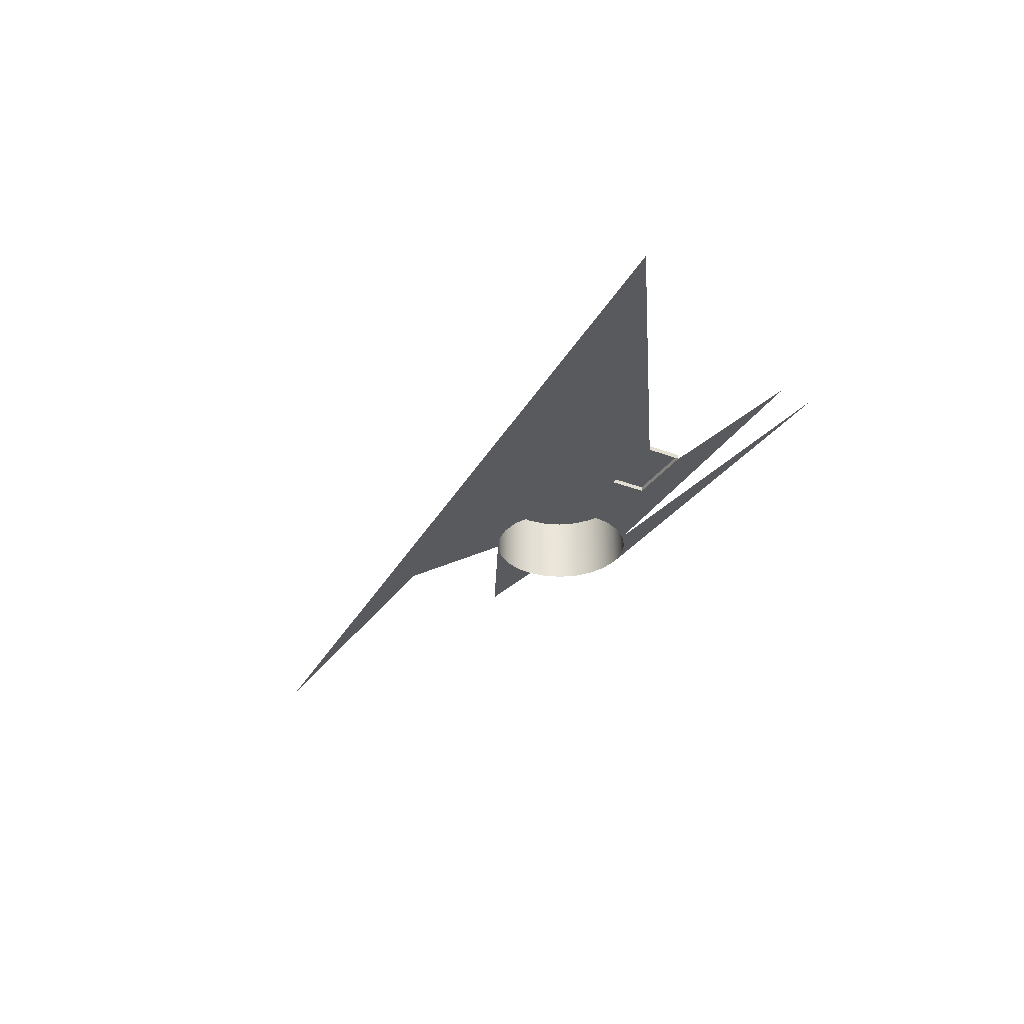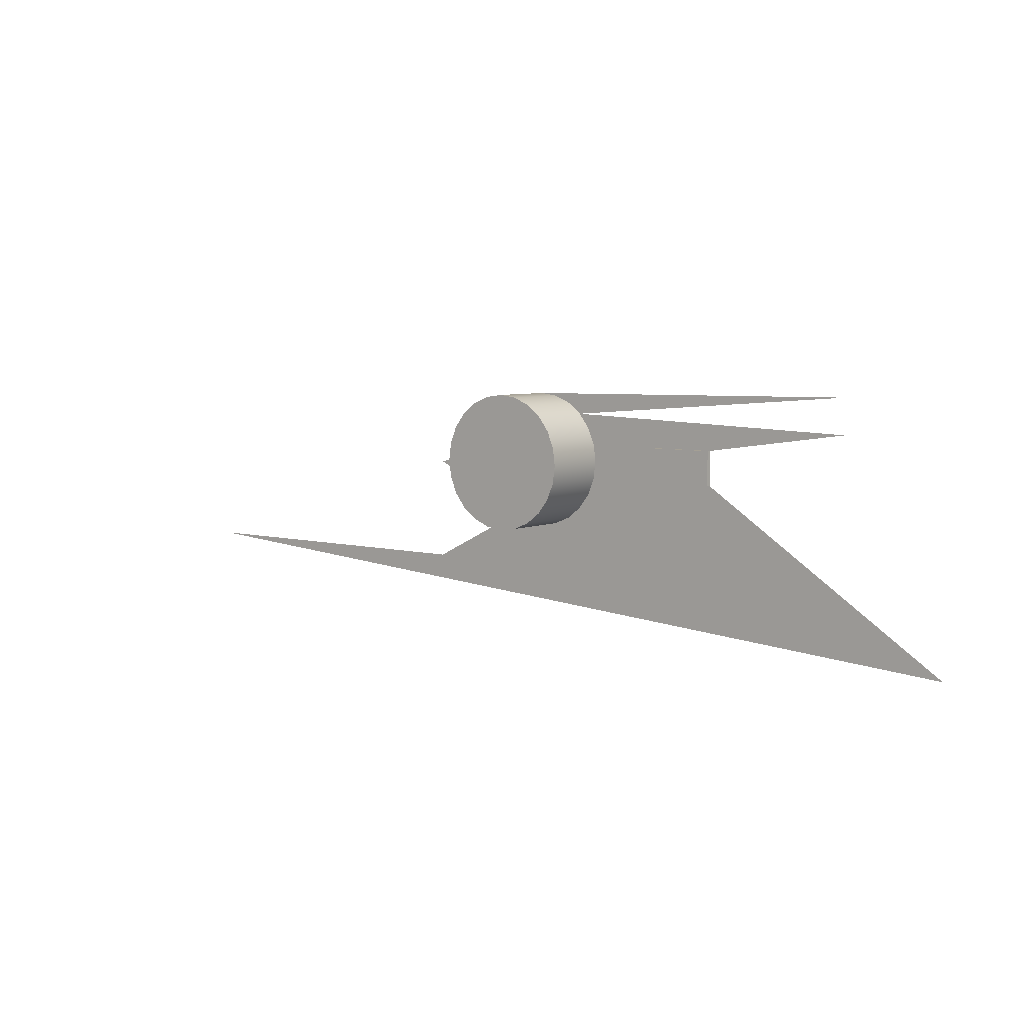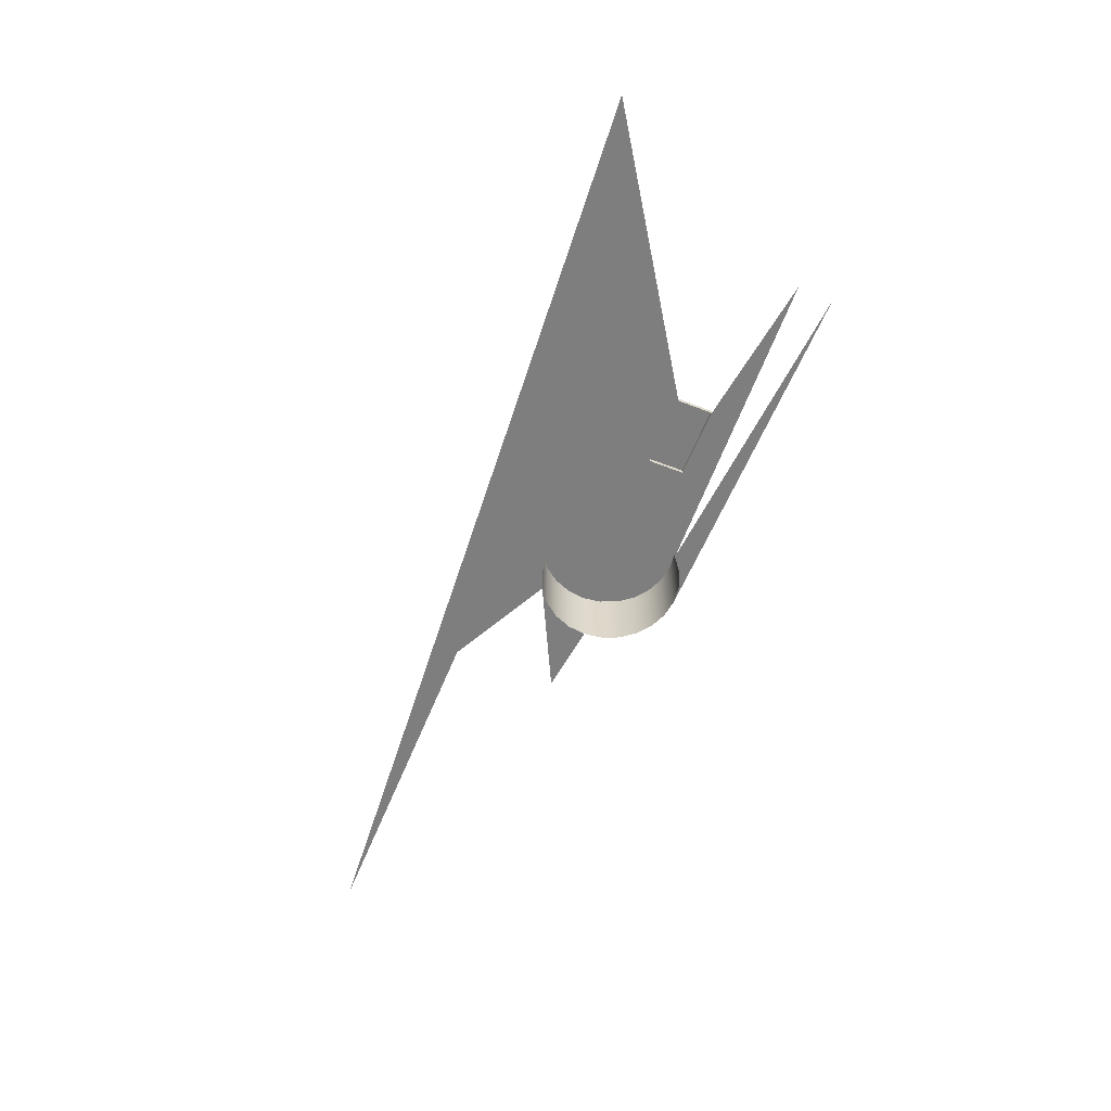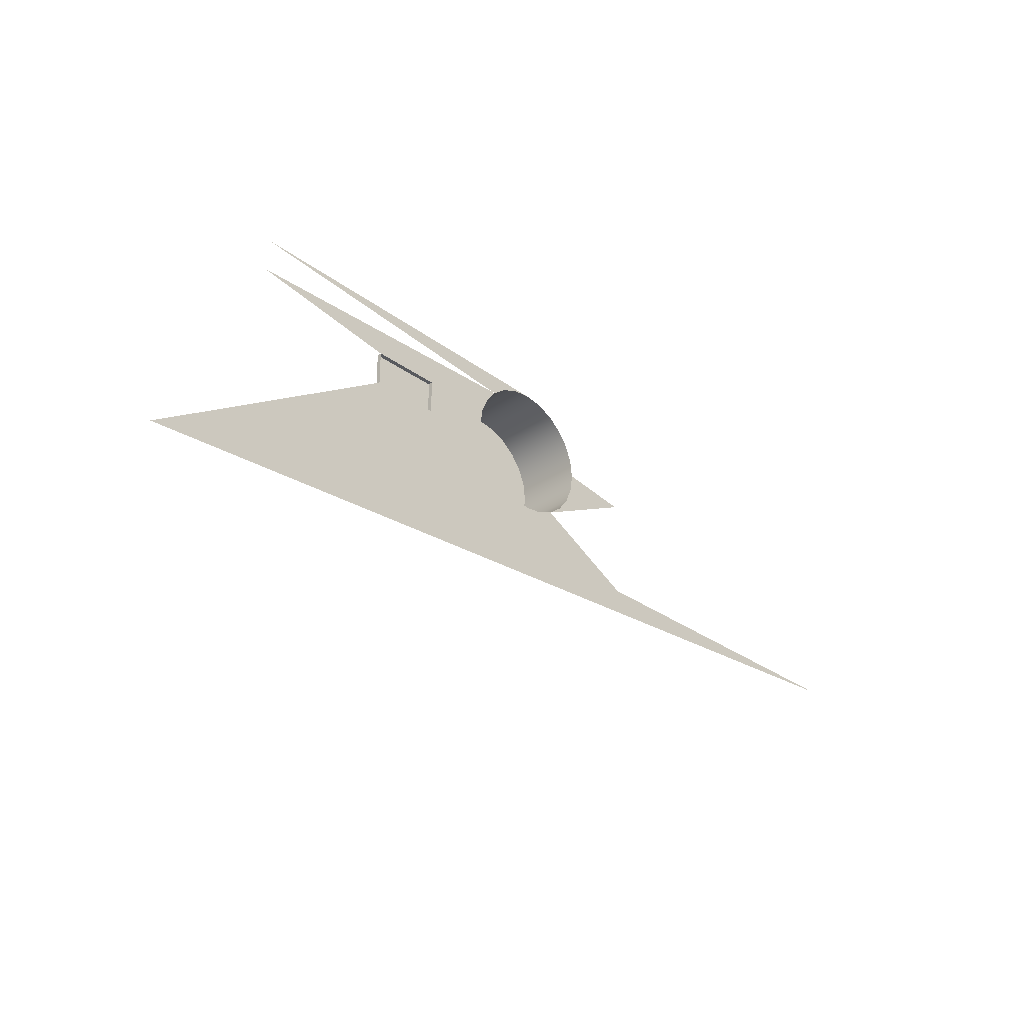
<metadata>
{"format":"obj","ext":"obj","renderer":"f3d","projection":"perspective","resolution":1024,"background":"white","views":[{"elev":-31.6,"azim":61.3,"up":"+Z"},{"elev":5.9,"azim":38.6,"up":"+Y"},{"elev":-59.4,"azim":68.1,"up":"+Z"},{"elev":-30.8,"azim":134.0,"up":"+Y"}]}
</metadata>
<code>
v 0.1756 0.6614 0.5842
v 0.1663 0.6626 0.6202
v 0.1663 0.6626 0.5842
v 0.171 0.662 0.6202
v 0.1622 0.6621 0.6202
v 0.3506 0.6647 0.5842
v 0.1756 0.6614 0.6202
v 0.157 0.6614 0.6202
v 0.1843 0.6578 0.5842
v 0.1705 0.6582 0.6202
v 0.1663 0.6587 0.6202
v 0.157 0.6614 0.5842
v 0.1622 0.6582 0.6202
v 0.1918 0.6521 0.5842
v 0.1843 0.6578 0.6202
v 0.1484 0.6578 0.6202
v 0.1484 0.6578 0.5842
v 0.1746 0.6576 0.6202
v 0.158 0.6576 0.6202
v 0.1918 0.6521 0.6202
v 0.1409 0.6521 0.5842
v 0.1824 0.6544 0.6202
v 0.1409 0.6521 0.6202
v 0.1503 0.6544 0.6202
v 0.1975 0.6447 0.6202
v 0.1352 0.6447 0.5842
v 0.1975 0.6447 0.5842
v 0.189 0.6494 0.6202
v 0.1333 0.6402 0.5842
v 0.1437 0.6494 0.6202
v 0.3506 0.6465 0.5842
v 0.1993 0.6402 0.6202
v 0.1941 0.6427 0.6202
v 0.1316 0.636 0.5842
v 0.1352 0.6447 0.6202
v 0.1993 0.6402 0.5842
v 0.1386 0.6427 0.6202
v 0.1333 0.6402 0.6202
v 0.2011 0.636 0.5842
v 0.2011 0.636 0.6202
v 0.1951 0.6402 0.6202
v 0.1304 0.6267 0.5842
v 0.1316 0.636 0.6202
v 0.1375 0.6402 0.6202
v 0.2742 0.6357 0.5842
v 0.09444 0.6222 0.5842
v 0.2742 0.6177 0.5842
v 0.2382 0.6357 0.5842
v 0.2023 0.6267 0.6202
v 0.1973 0.635 0.6202
v 0.1316 0.6174 0.5842
v 0.1304 0.6267 0.6202
v 0.1354 0.635 0.6202
v 0.4045 0.5323 0.5842
v 0.2742 0.6357 0.5865
v 0.2023 0.6267 0.5842
v 0.2382 0.6357 0.5865
v 0.1352 0.6087 0.5842
v 0.1343 0.6267 0.6202
v 0.09444 0.5683 0.5842
v 0.2742 0.6177 0.5865
v 0.2382 0.6177 0.5842
v 0.2011 0.6174 0.6202
v 0.1984 0.6267 0.6202
v -0.08531 0.5683 0.5842
v 0.1409 0.6013 0.5842
v 0.1316 0.6174 0.6202
v 0.1354 0.6184 0.6202
v 0.1756 0.592 0.5842
v 0.2011 0.6174 0.5842
v 0.2382 0.6177 0.5865
v 0.1973 0.6184 0.6202
v 0.1484 0.5956 0.5842
v 0.1352 0.6087 0.6202
v 0.1663 0.5907 0.5842
v 0.1843 0.5956 0.5842
v 0.1975 0.6087 0.6202
v 0.1941 0.6107 0.6202
v 0.1484 0.5956 0.6202
v 0.1409 0.6013 0.6202
v 0.1386 0.6107 0.6202
v 0.157 0.592 0.5842
v 0.1756 0.592 0.6202
v 0.1843 0.5956 0.6202
v 0.1918 0.6013 0.5842
v 0.1975 0.6087 0.5842
v 0.157 0.592 0.6202
v 0.1437 0.604 0.6202
v 0.1663 0.5907 0.6202
v 0.1918 0.6013 0.6202
v 0.189 0.604 0.6202
v 0.158 0.5958 0.6202
v 0.1503 0.599 0.6202
v 0.1663 0.5947 0.6202
v 0.1746 0.5958 0.6202
v 0.1824 0.599 0.6202
f 1 2 3
f 2 1 4
f 5 3 2
f 6 1 3
f 4 1 7
f 4 5 2
f 8 3 5
f 6 9 1
f 9 7 1
f 7 10 4
f 11 5 4
f 3 8 12
f 13 8 5
f 6 14 9
f 7 9 15
f 15 10 7
f 4 10 11
f 5 11 13
f 16 12 8
f 13 16 8
f 14 15 9
f 15 18 10
f 10 13 11
f 12 16 17
f 19 16 13
f 15 14 20
f 15 22 18
f 18 13 10
f 23 17 16
f 24 16 19
f 18 19 13
f 14 25 20
f 20 22 15
f 17 23 21
f 22 19 18
f 24 23 16
f 22 24 19
f 25 14 27
f 25 28 20
f 20 28 22
f 23 26 21
f 30 23 24
f 28 24 22
f 14 31 27
f 27 32 25
f 25 33 28
f 35 29 26
f 26 23 35
f 30 35 23
f 28 30 24
f 31 36 27
f 32 27 36
f 32 33 25
f 33 37 28
f 38 34 29
f 29 35 38
f 37 35 30
f 28 37 30
f 31 39 36
f 36 40 32
f 32 41 33
f 41 37 33
f 34 38 43
f 44 38 35
f 44 35 37
f 31 45 39
f 40 36 39
f 40 41 32
f 41 44 37
f 43 42 34
f 44 43 38
f 48 39 45
f 39 49 40
f 40 50 41
f 50 44 41
f 51 46 42
f 42 43 52
f 53 43 44
f 47 55 45
f 48 56 39
f 45 57 48
f 49 39 56
f 49 50 40
f 50 53 44
f 58 46 51
f 52 51 42
f 59 52 43
f 59 43 53
f 47 54 60
f 55 47 61
f 57 45 55
f 62 56 48
f 57 62 48
f 56 63 49
f 49 64 50
f 64 53 50
f 66 46 58
f 67 58 51
f 51 52 67
f 68 52 59
f 64 59 53
f 60 54 65
f 47 60 69
f 62 61 47
f 47 61 62
f 61 57 55
f 56 62 70
f 62 57 71
f 63 56 70
f 63 72 49
f 49 72 64
f 73 46 66
f 74 66 58
f 58 67 74
f 68 67 52
f 72 68 59
f 72 59 64
f 69 60 75
f 47 69 76
f 61 62 71
f 71 62 61
f 47 70 62
f 57 61 71
f 70 77 63
f 63 78 72
f 66 79 73
f 66 74 80
f 81 74 67
f 81 67 68
f 72 81 68
f 60 82 75
f 75 83 69
f 69 84 76
f 47 76 85
f 47 86 70
f 77 70 86
f 77 78 63
f 78 81 72
f 82 60 73
f 79 66 80
f 87 73 79
f 88 80 74
f 88 74 81
f 82 89 75
f 83 75 89
f 84 69 83
f 90 76 84
f 76 90 85
f 47 85 86
f 86 90 77
f 77 91 78
f 91 81 78
f 73 87 82
f 92 79 80
f 83 87 79
f 93 80 88
f 91 88 81
f 89 82 87
f 87 83 89
f 94 84 83
f 84 95 90
f 90 86 85
f 90 91 77
f 94 79 92
f 92 80 93
f 83 79 94
f 96 93 88
f 96 88 91
f 84 94 95
f 90 95 96
f 90 96 91
f 92 95 94
f 95 92 93
f 95 93 96
f 3 2 1
f 4 1 2
f 2 3 5
f 7 1 4
f 5 3 8
f 1 7 9
f 4 10 7
f 12 8 3
f 5 8 13
f 15 9 7
f 7 10 15
f 8 12 16
f 8 16 13
f 9 15 14
f 10 18 15
f 11 13 10
f 17 16 12
f 13 16 19
f 20 14 15
f 18 22 15
f 10 13 18
f 16 17 23
f 19 16 24
f 13 19 18
f 20 25 14
f 15 22 20
f 21 23 17
f 18 19 22
f 16 23 24
f 19 24 22
f 27 14 25
f 20 28 25
f 22 28 20
f 21 26 23
f 24 23 30
f 22 24 28
f 25 32 27
f 28 33 25
f 26 29 35
f 35 23 26
f 23 35 30
f 24 30 28
f 36 27 32
f 25 33 32
f 28 37 33
f 29 34 38
f 38 35 29
f 30 35 37
f 30 37 28
f 32 40 36
f 33 41 32
f 33 37 41
f 43 38 34
f 35 38 44
f 37 35 44
f 39 36 40
f 32 41 40
f 37 44 41
f 34 42 43
f 38 43 44
f 40 49 39
f 41 50 40
f 41 44 50
f 52 43 42
f 44 43 53
f 45 55 47
f 48 57 45
f 56 39 49
f 40 50 49
f 44 53 50
f 42 51 52
f 43 52 59
f 53 43 59
f 61 47 55
f 55 45 57
f 48 62 57
f 49 63 56
f 50 64 49
f 50 53 64
f 51 58 67
f 67 52 51
f 59 52 68
f 53 59 64
f 55 57 61
f 71 57 62
f 70 56 63
f 49 72 63
f 64 72 49
f 58 66 74
f 74 67 58
f 52 67 68
f 59 68 72
f 64 59 72
f 71 61 57
f 63 77 70
f 72 78 63
f 73 79 66
f 80 74 66
f 67 74 81
f 68 67 81
f 68 81 72
f 69 83 75
f 76 84 69
f 86 70 77
f 63 78 77
f 72 81 78
f 80 66 79
f 79 73 87
f 74 80 88
f 81 74 88
f 75 89 82
f 89 75 83
f 83 69 84
f 84 76 90
f 85 90 76
f 77 90 86
f 78 91 77
f 78 81 91
f 82 87 73
f 80 79 92
f 79 87 83
f 88 80 93
f 81 88 91
f 87 82 89
f 89 83 87
f 83 84 94
f 90 95 84
f 85 86 90
f 77 91 90
f 92 79 94
f 93 80 92
f 94 79 83
f 88 93 96
f 91 88 96
f 95 94 84
f 96 95 90
f 91 96 90
f 94 95 92
f 93 92 95
f 96 93 95
f 3 1 6
f 1 9 6
f 9 14 6
f 27 31 14
f 27 36 31
f 36 39 31
f 39 45 31
f 45 39 48
f 42 46 51
f 39 56 48
f 51 46 58
f 60 54 47
f 48 56 62
f 58 46 66
f 65 54 60
f 69 60 47
f 70 62 56
f 66 46 73
f 75 60 69
f 76 69 47
f 62 70 47
f 75 82 60
f 85 76 47
f 70 86 47
f 73 60 82
f 86 85 47
f 2 5 4
f 4 5 11
f 11 10 4
f 13 11 5

</code>
